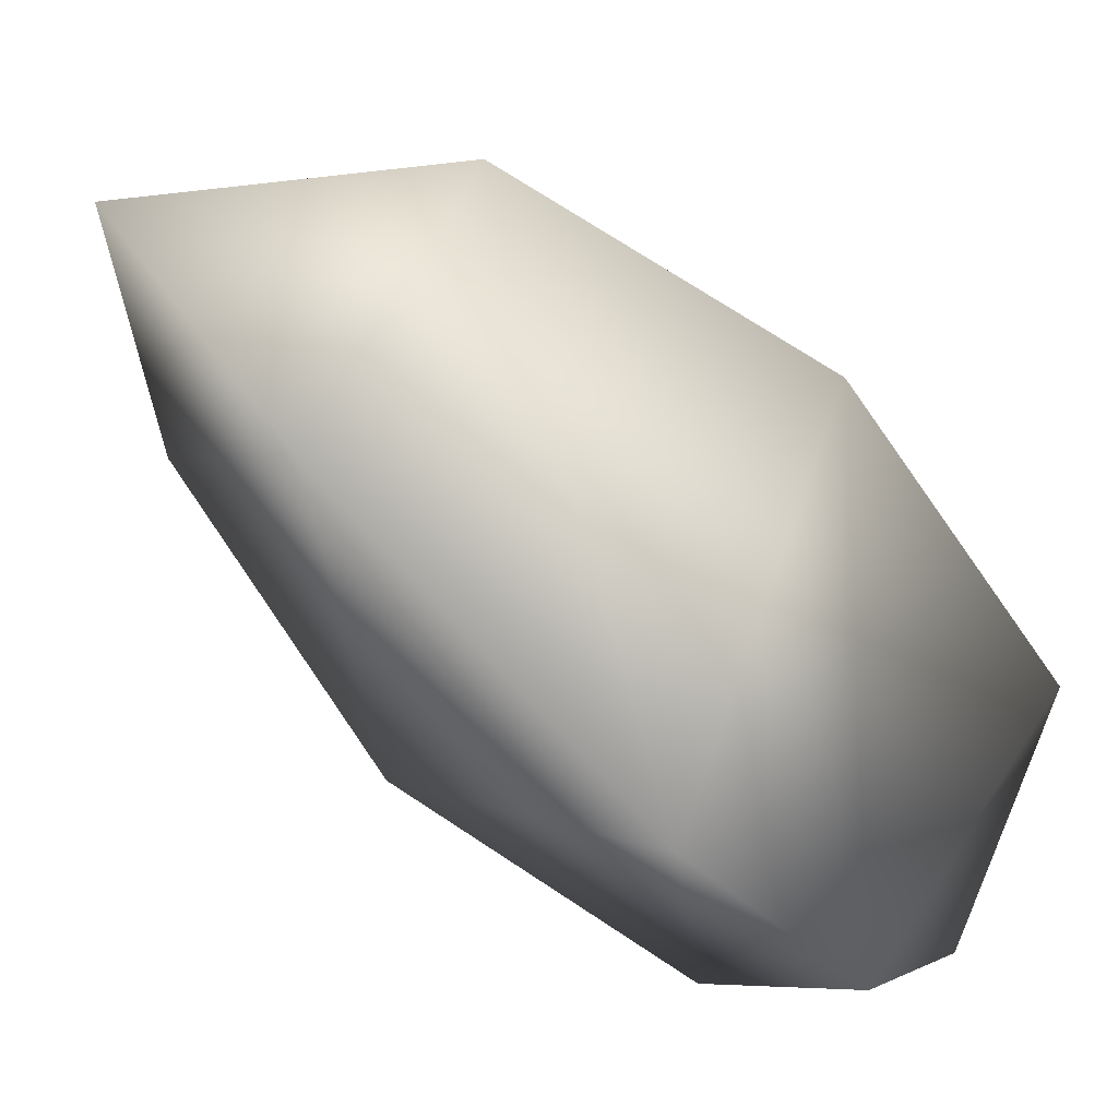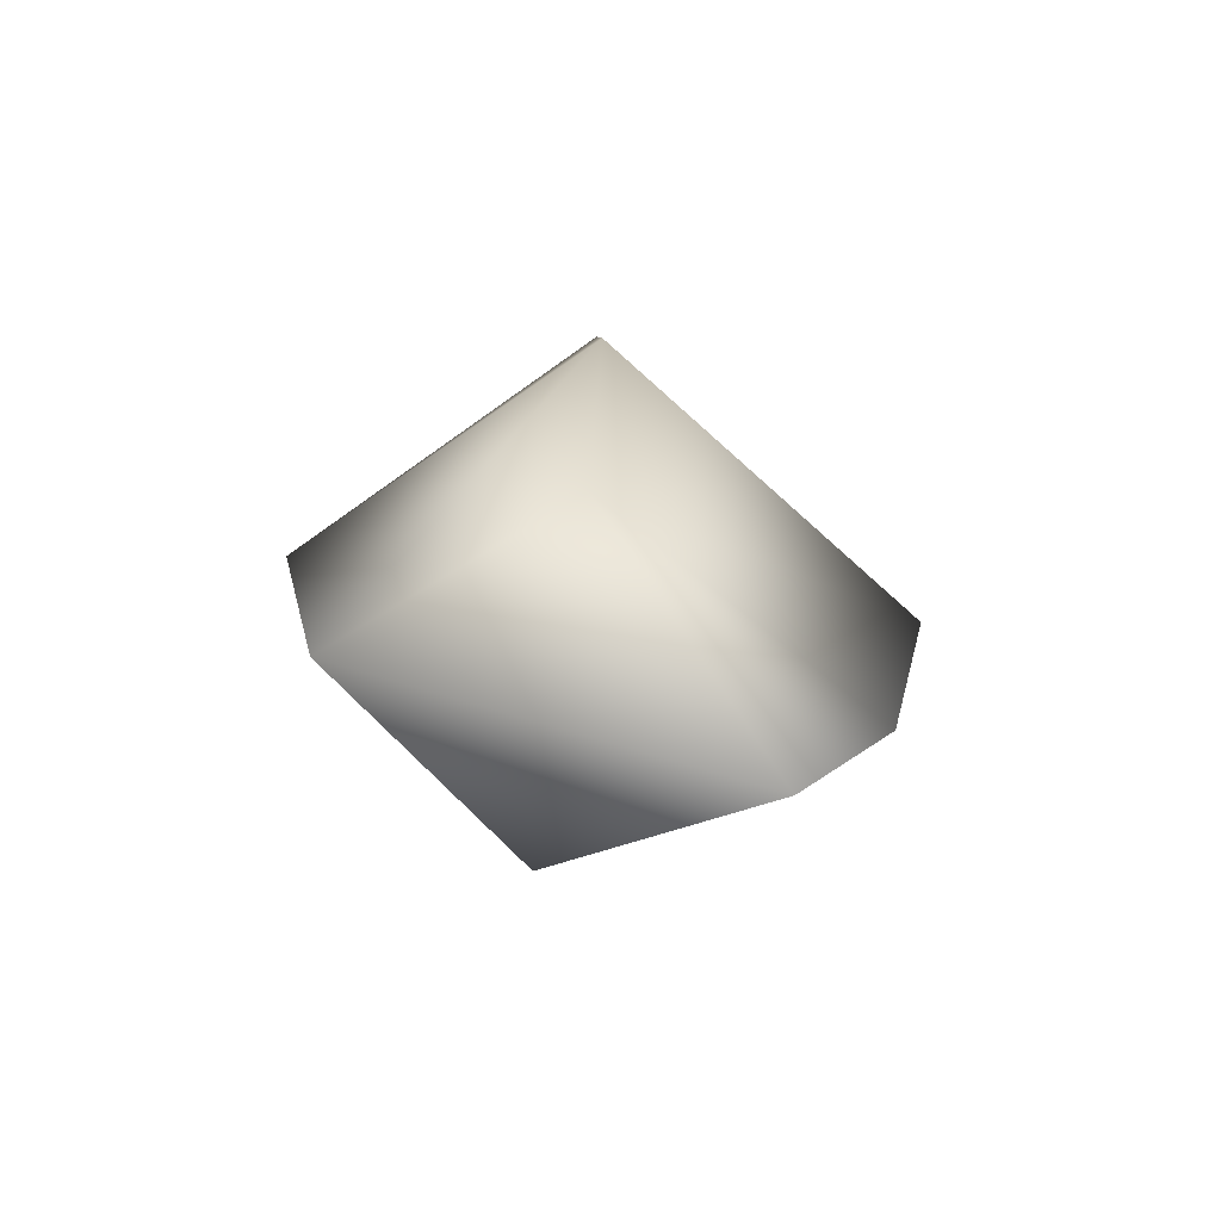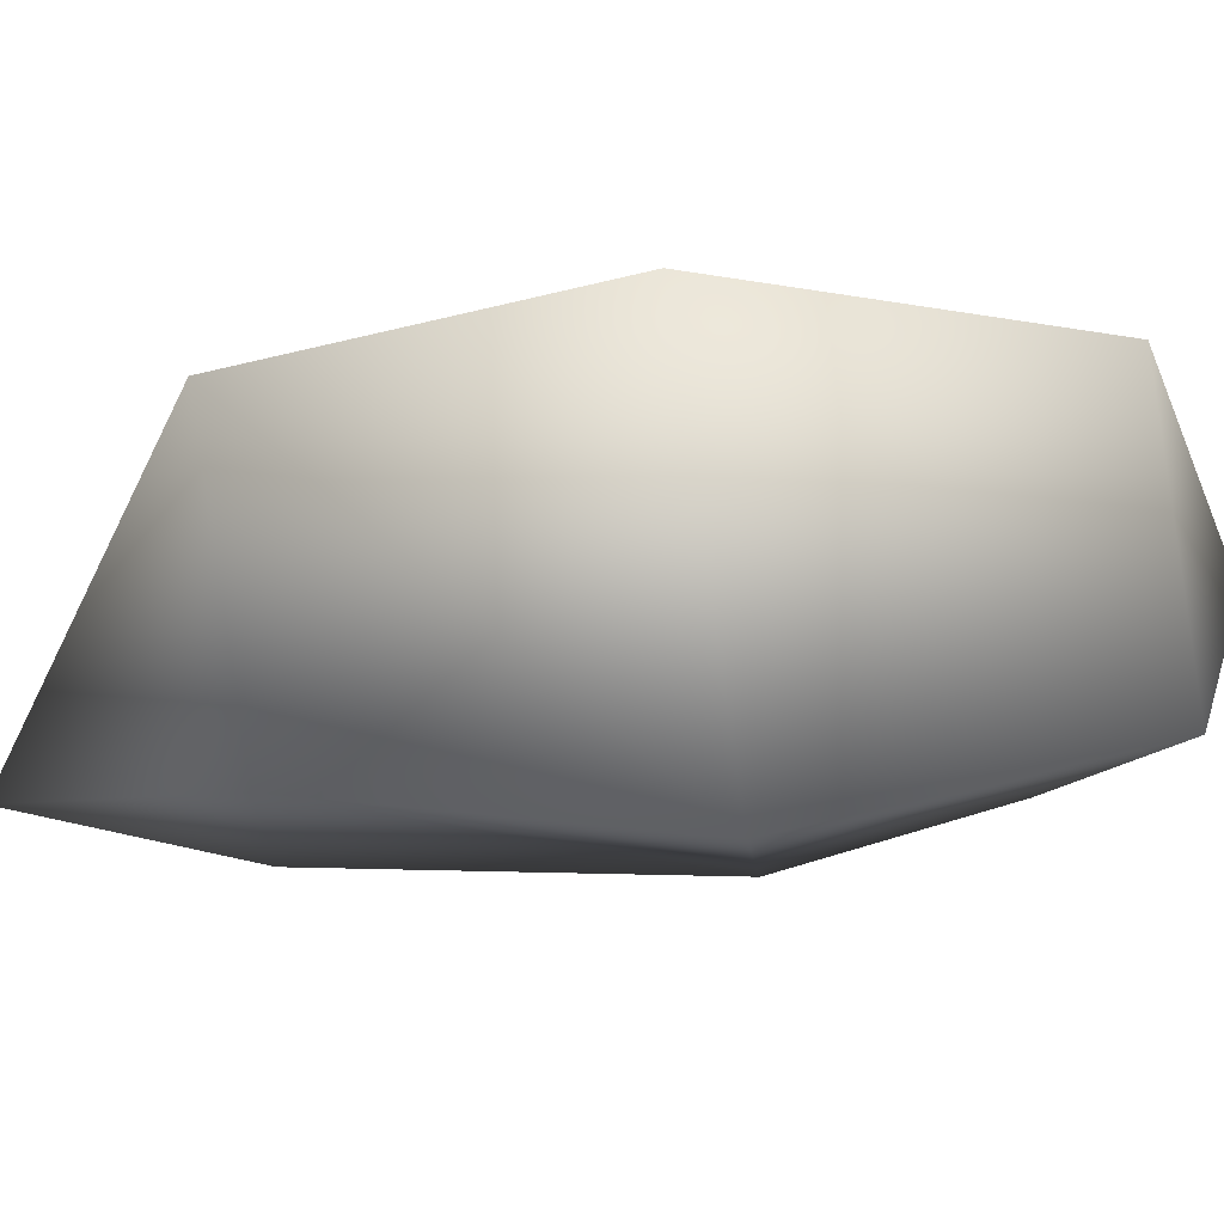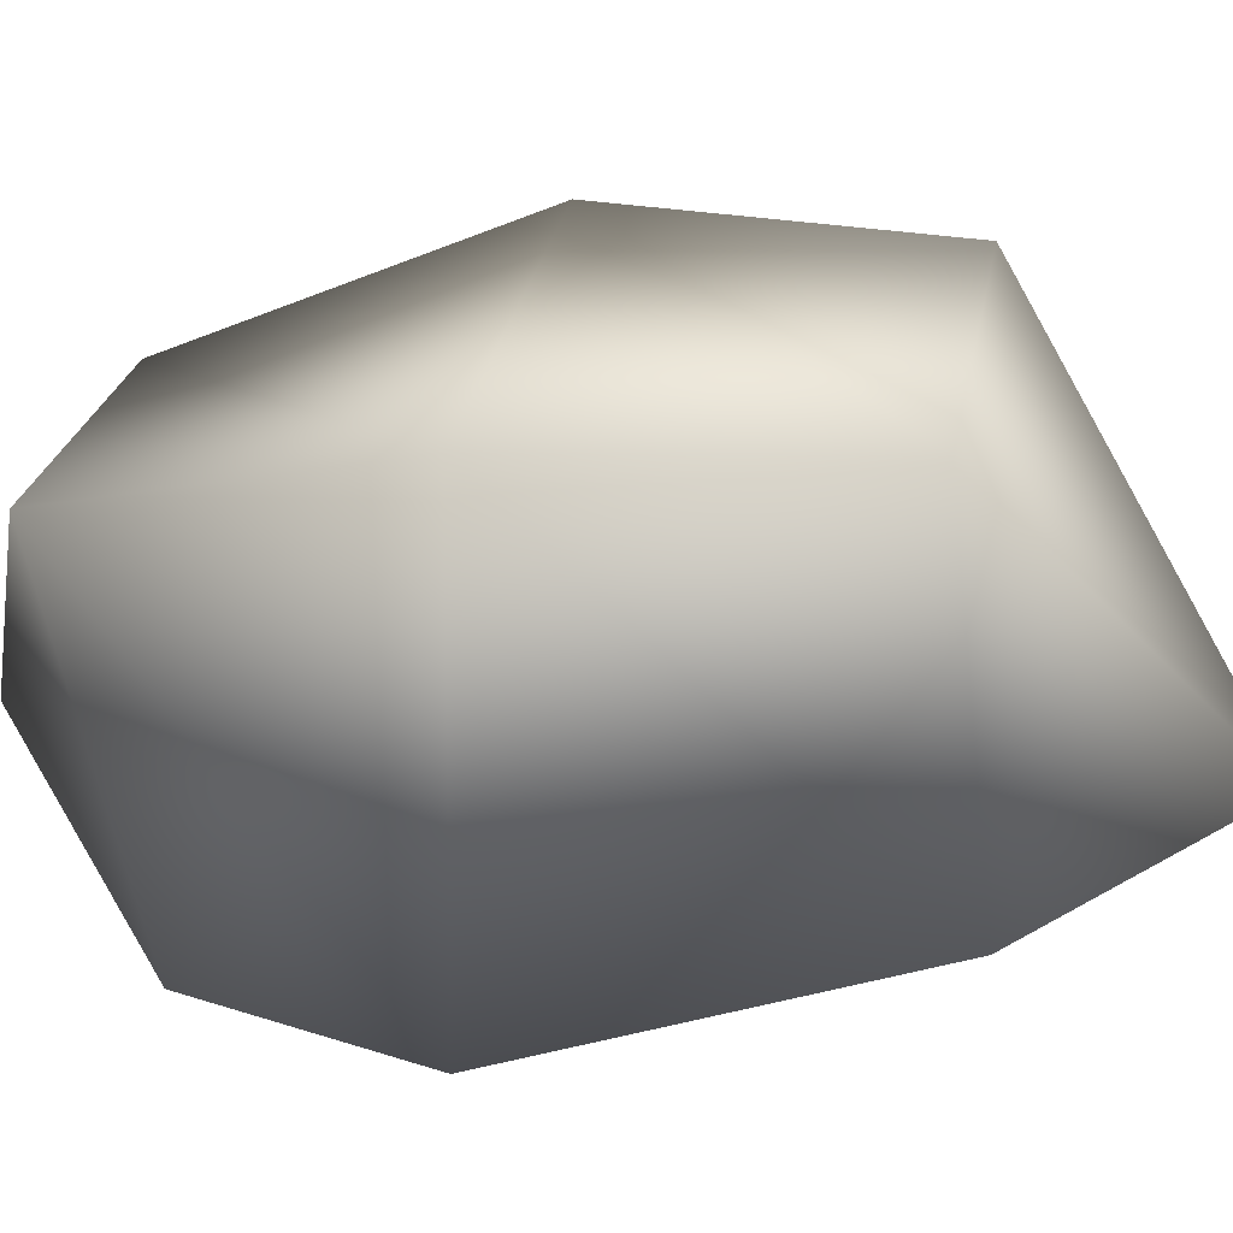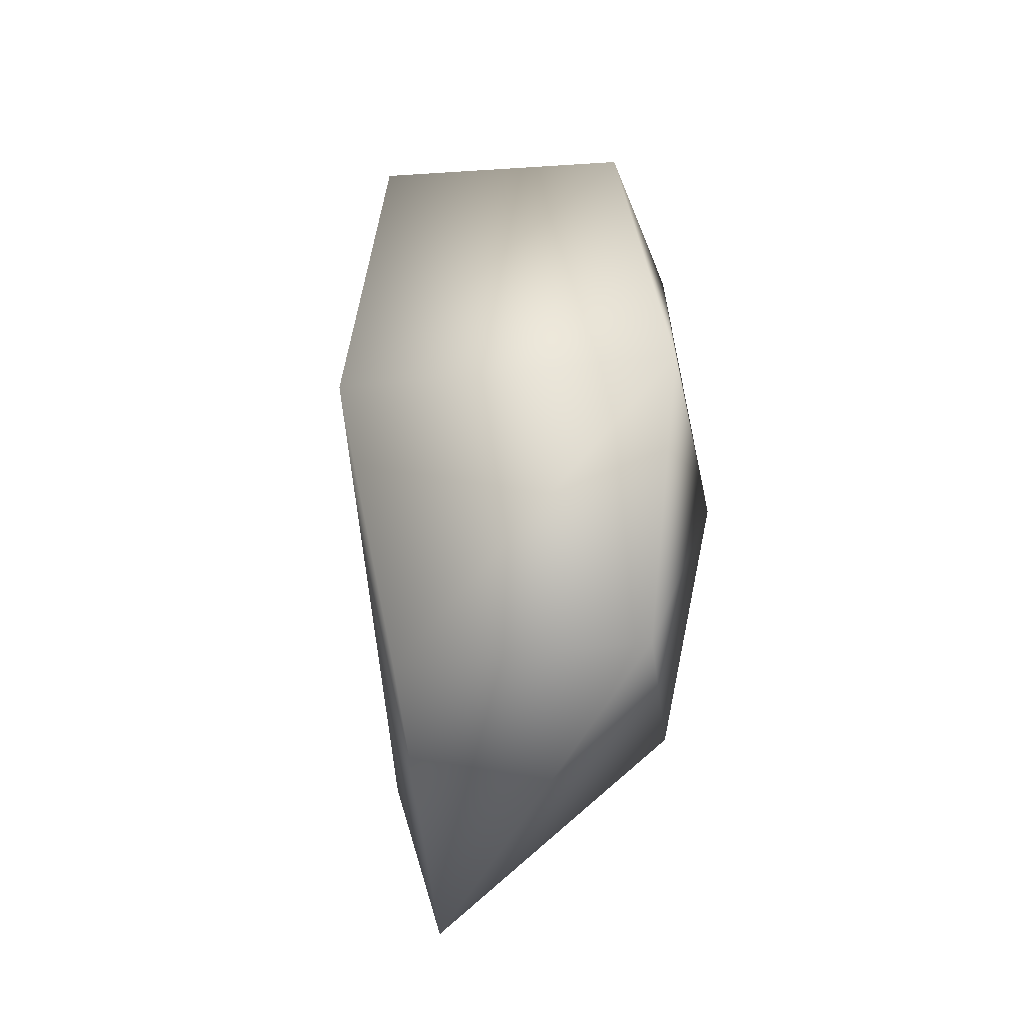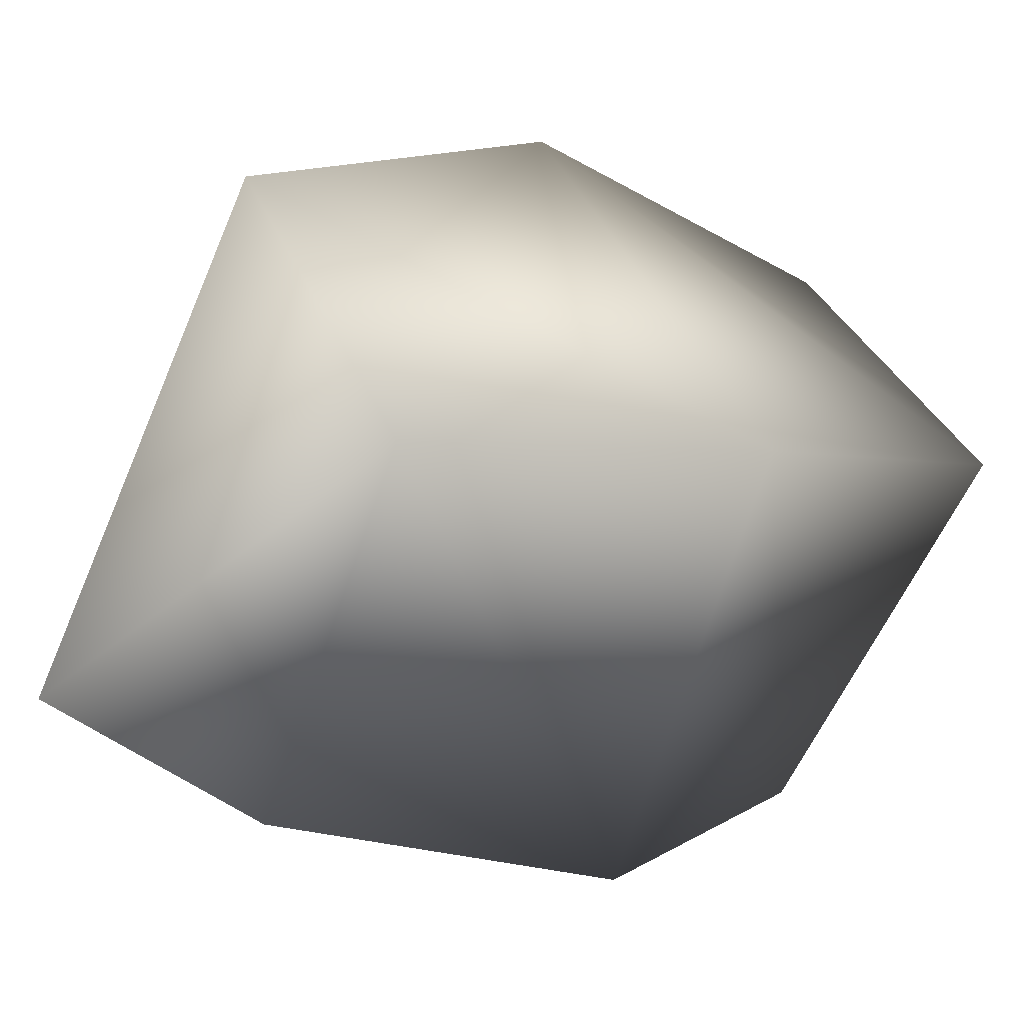
<metadata>
{"format":"obj","ext":"obj","renderer":"f3d","projection":"perspective","resolution":1024,"background":"white","views":[{"elev":-66.7,"azim":-136.0,"up":"+Y"},{"elev":-74.2,"azim":-98.2,"up":"+Z"},{"elev":47.0,"azim":-96.9,"up":"+Y"},{"elev":-15.5,"azim":102.6,"up":"+Y"},{"elev":-30.1,"azim":147.5,"up":"+Z"},{"elev":-1.6,"azim":-130.5,"up":"+Y"}]}
</metadata>
<code>
v 0.00087 -0.03616 -0.06793
v 0.00087 -0.06995 -0.001314
v -0.05566 0.02605 -0.002561
v 0.00087 -0.09228 0.1203
v -0.08122 0.02605 0.1011
v 0.00087 -0.0707 0.1886
v -0.06423 0.02605 0.2047
v 0.00087 0 0.2325
v 0.06597 0.02605 0.2047
v 0.08296 0.02605 0.1011
v 0.05739 0.02605 -0.002561
v 0.00087 0.09614 -0.007549
v 0.00087 0.1156 0.09313
v 0.00087 0.08368 0.2003
f 1 2 3
f 3 2 4
f 4 5 3
f 5 4 6
f 6 7 5
f 7 6 8
f 6 9 8
f 4 10 9
f 9 6 4
f 2 11 10
f 10 4 2
f 11 2 1
f 1 12 11
f 11 12 13
f 13 10 11
f 10 13 14
f 14 9 10
f 9 14 8
f 14 7 8
f 13 5 7
f 7 14 13
f 12 3 5
f 5 13 12
f 1 3 12

</code>
